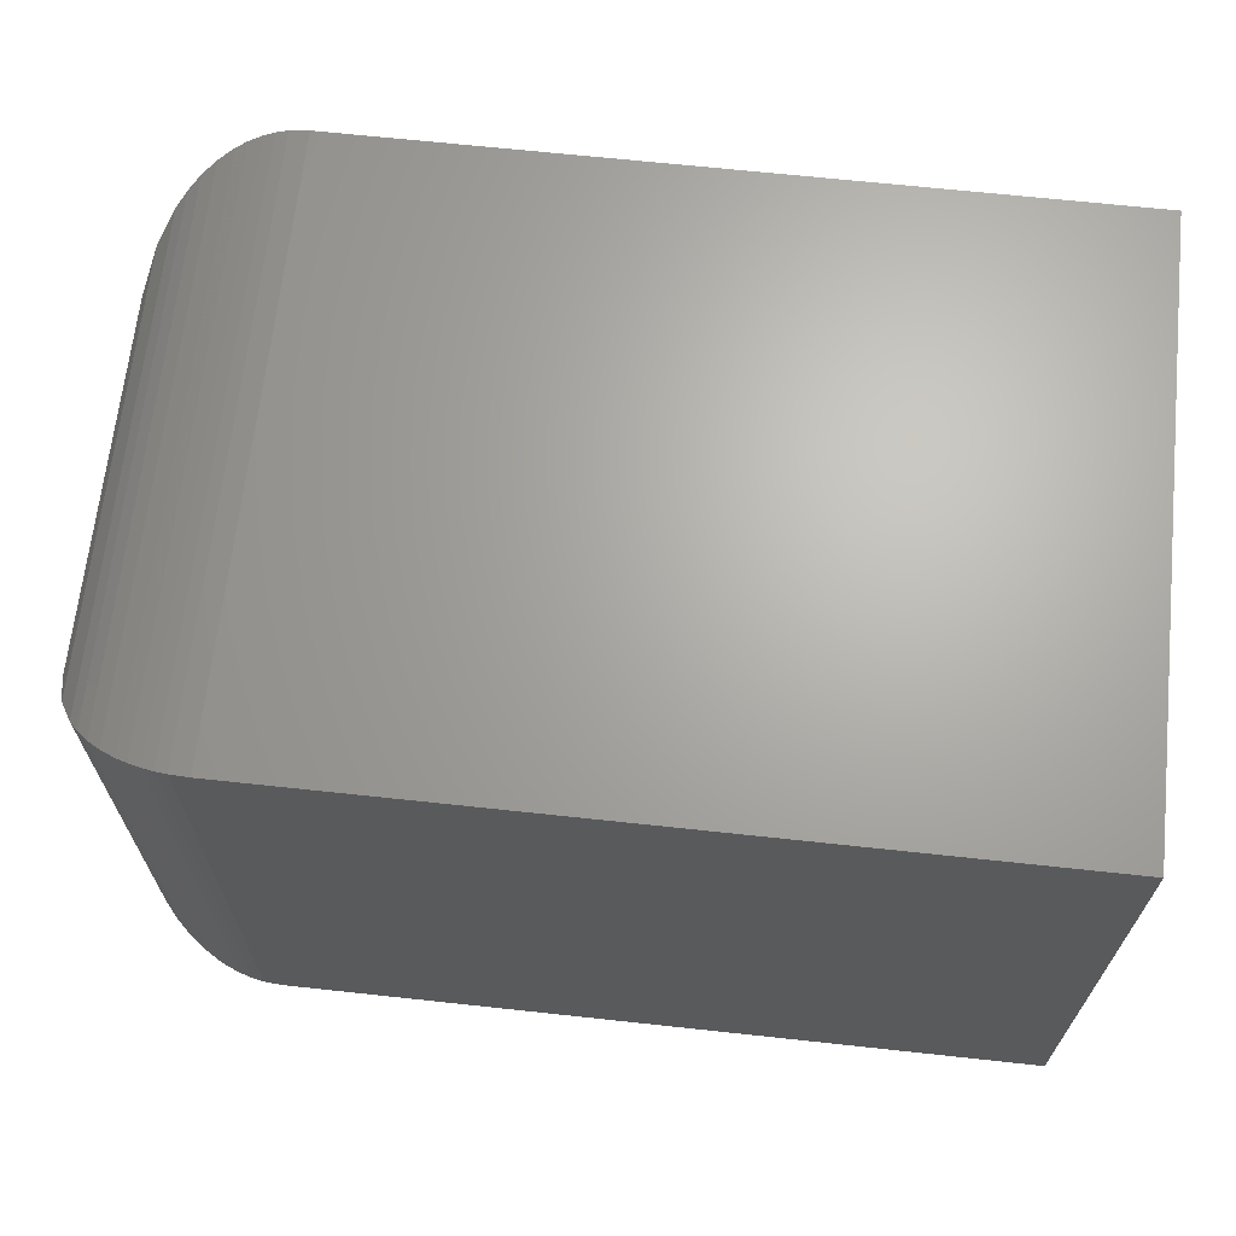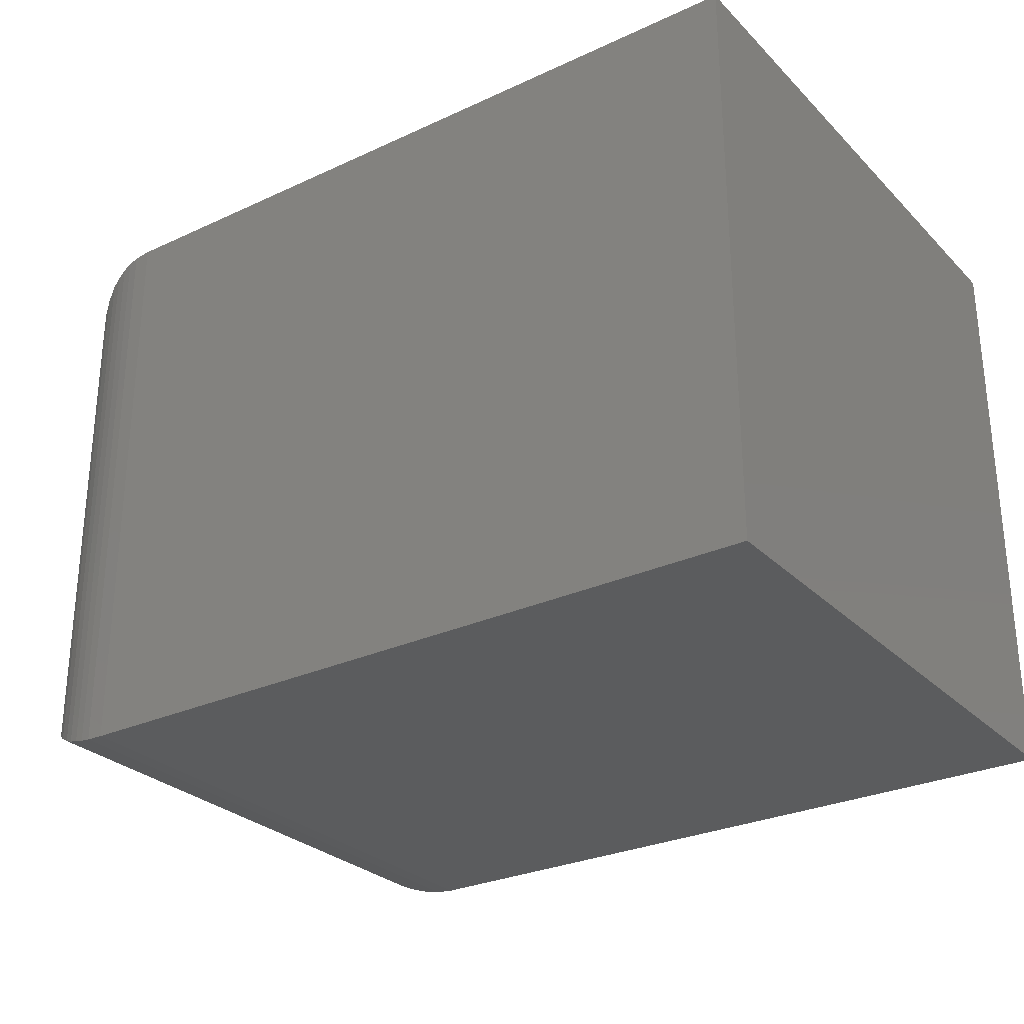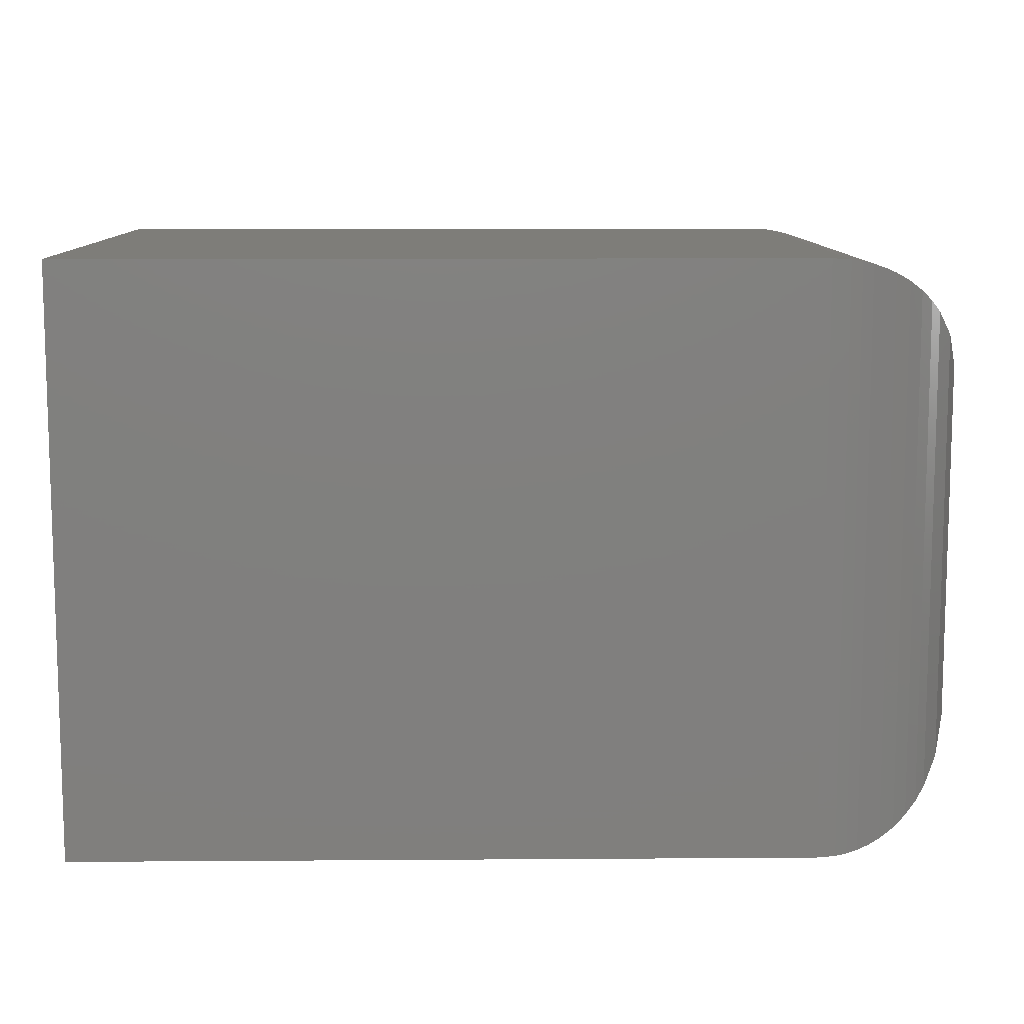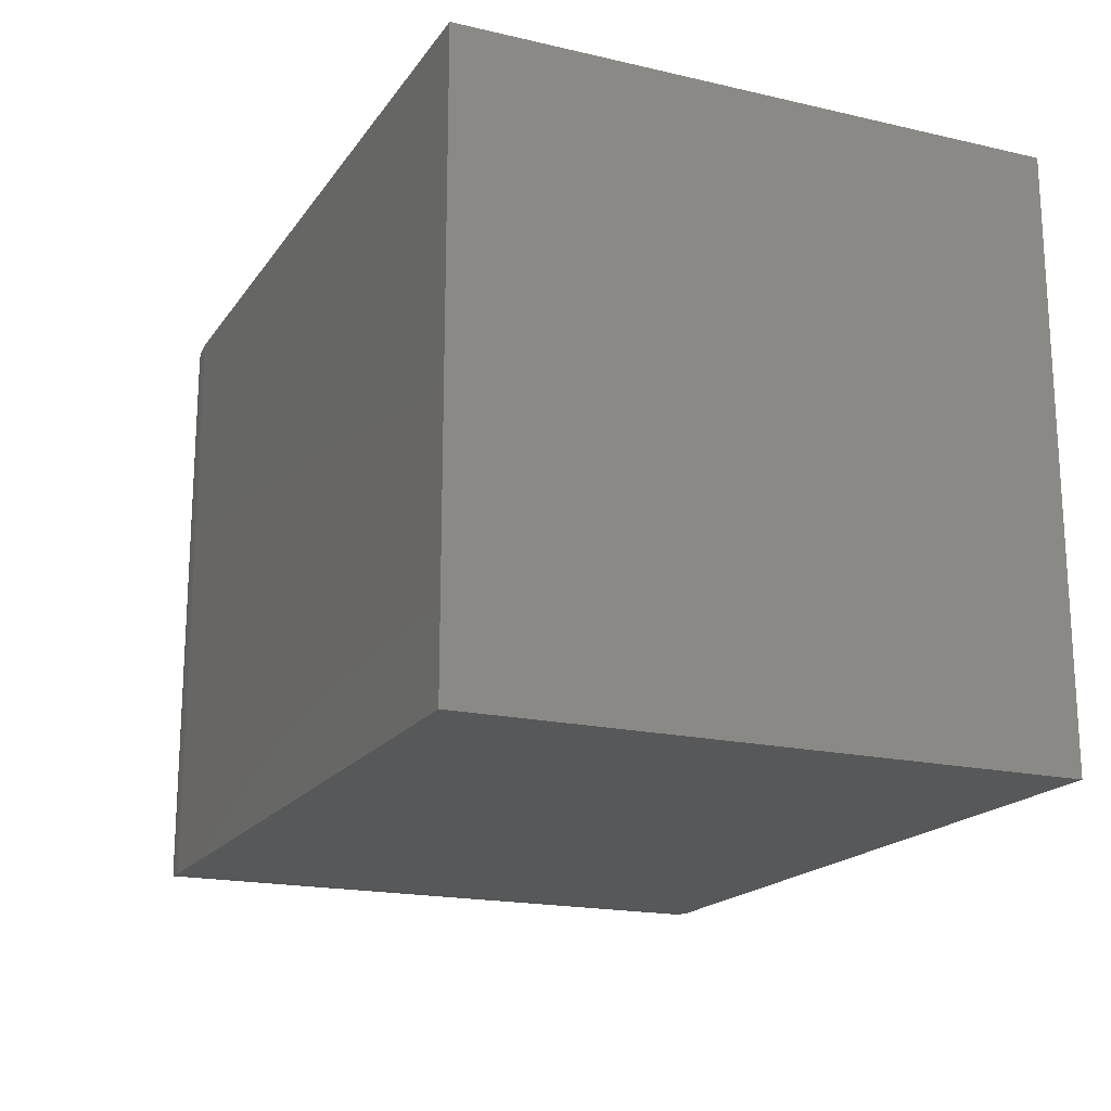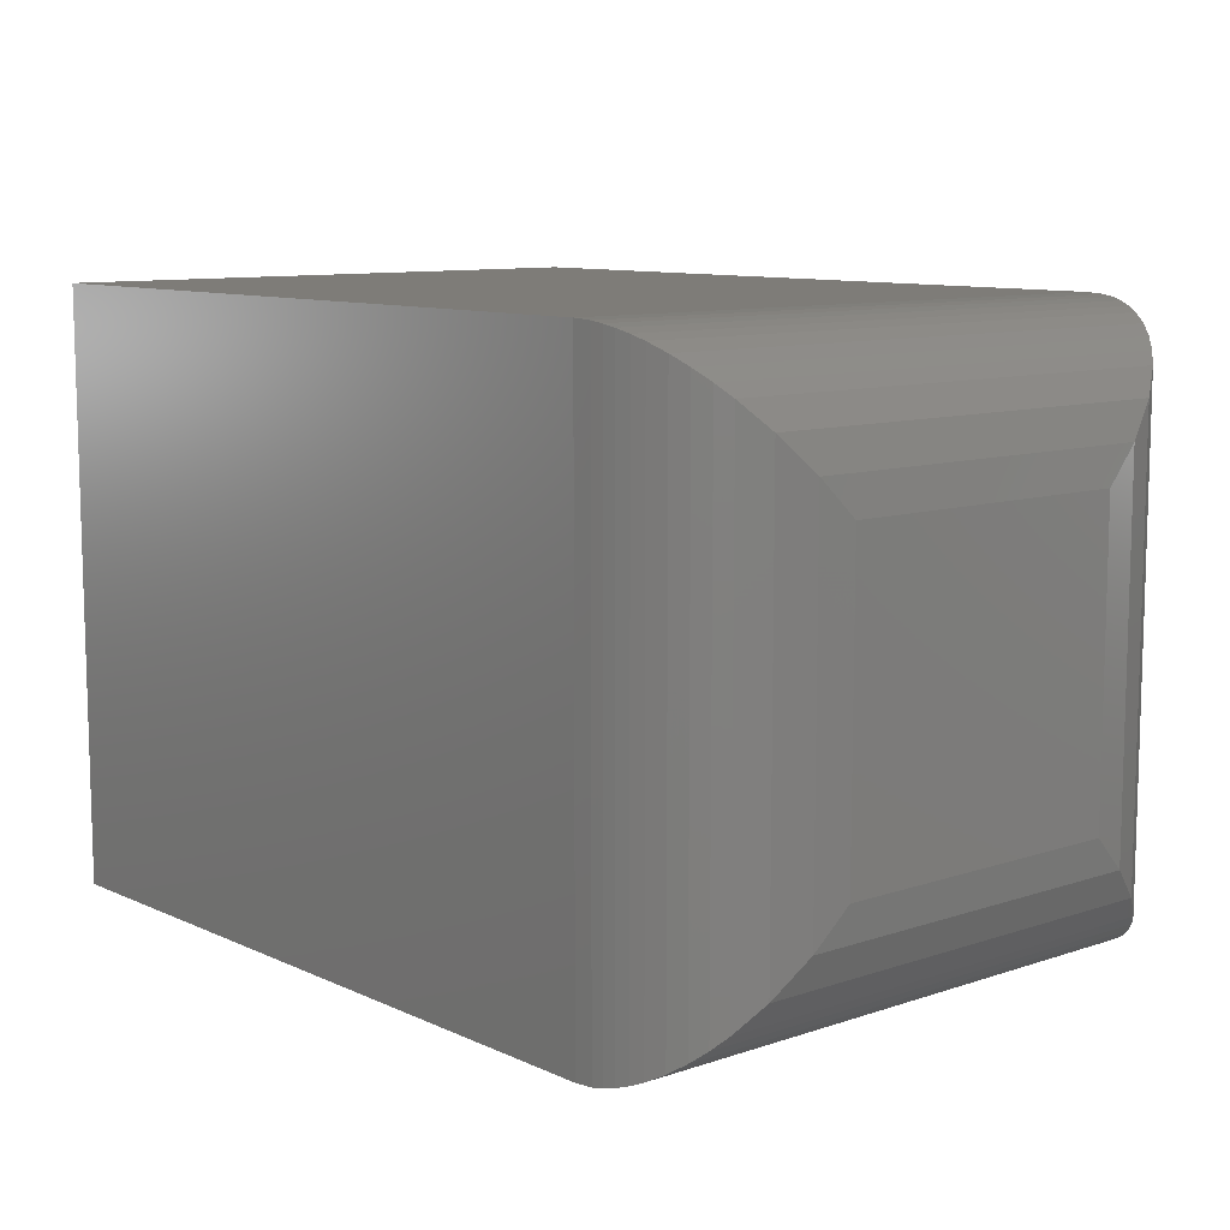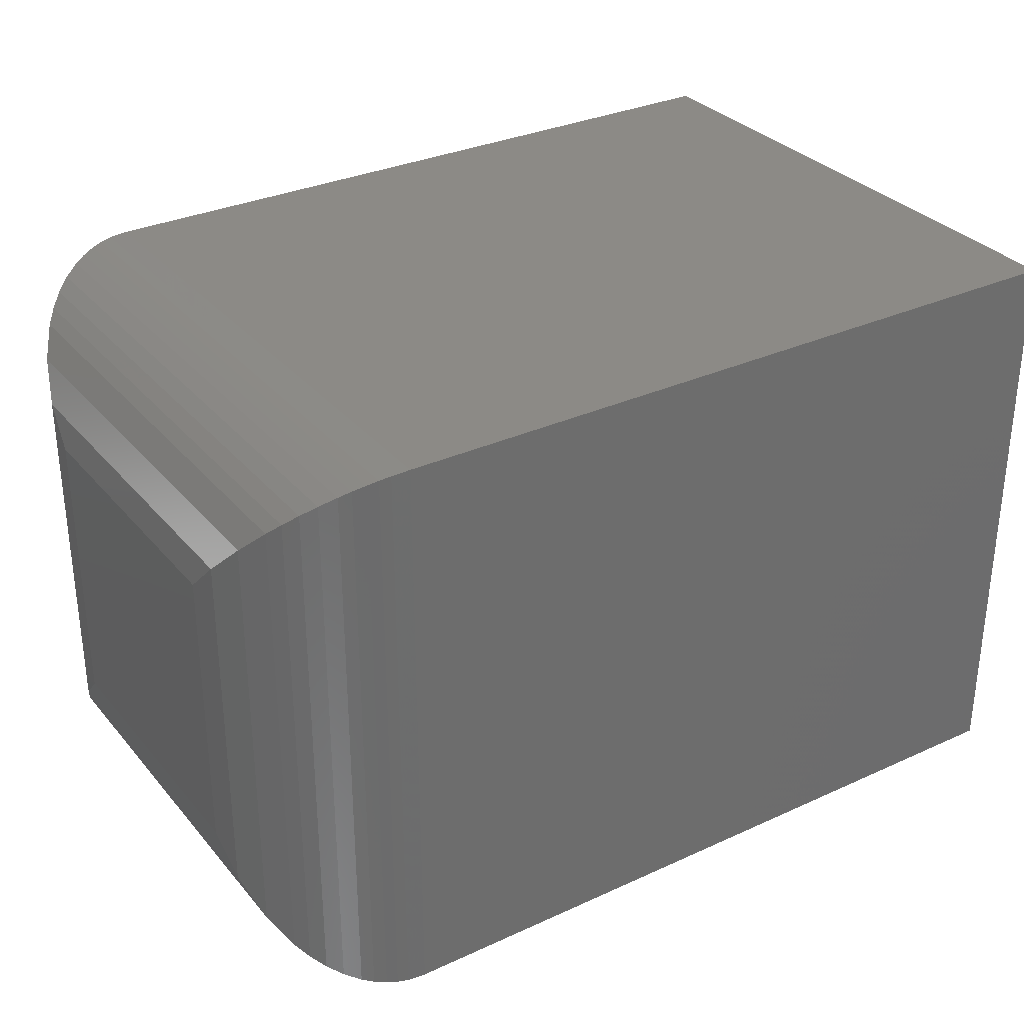
<metadata>
{"format":"stl","ext":"stl","renderer":"f3d","projection":"perspective","resolution":1024,"background":"white","views":[{"elev":66.6,"azim":-173.8,"up":"+Y"},{"elev":-28.3,"azim":-145.1,"up":"+Z"},{"elev":10.2,"azim":-1.0,"up":"+Z"},{"elev":-18.3,"azim":-114.0,"up":"+Y"},{"elev":9.9,"azim":49.2,"up":"+Z"},{"elev":31.6,"azim":147.1,"up":"+Z"}]}
</metadata>
<code>
# stl→obj: 56 verts, 108 faces
v 0 -0.5 0
v 0.625 -0.5 -3.827e-17
v 3.046e-17 -0.5 0.4974
v 0.625 -0.5 0.4974
v 0 0 0
v 3.046e-17 0 0.4974
v 0.625 0 -5.215e-17
v 0.625 0 0.4974
v 0.75 -0.125 0.125
v 0.75 -0.125 0.3724
v 0.75 -0.375 0.125
v 0.75 -0.375 0.3724
v 0.7465 -0.09563 0.09563
v 0.7465 -0.09563 0.4017
v 0.6405 -0.0009588 0.0009588
v 0.65 -0.00252 0.4948
v 0.65 -0.002522 0.00252
v 0.6592 -0.004783 0.4926
v 0.6592 -0.004787 0.004783
v 0.736 -0.06749 0.06749
v 0.6405 -0.0009588 0.4964
v 0.6694 -0.008169 0.008167
v 0.6694 -0.008167 0.4892
v 0.679 -0.01228 0.01228
v 0.679 -0.01228 0.4851
v 0.6919 -0.01939 0.01939
v 0.6919 -0.01939 0.478
v 0.7034 -0.02762 0.02761
v 0.7034 -0.02761 0.4698
v 0.7135 -0.03674 0.03673
v 0.7135 -0.03673 0.4606
v 0.7223 -0.04653 0.04653
v 0.7223 -0.04653 0.4508
v 0.736 -0.06749 0.4299
v 0.7465 -0.4044 0.09563
v 0.736 -0.4325 0.06749
v 0.65 -0.4975 0.002522
v 0.6405 -0.499 0.0009588
v 0.7223 -0.4535 0.04653
v 0.7135 -0.4633 0.03674
v 0.7034 -0.4724 0.02762
v 0.6919 -0.4806 0.01939
v 0.679 -0.4877 0.01228
v 0.6694 -0.4918 0.008169
v 0.6592 -0.4952 0.004787
v 0.7465 -0.4044 0.4017
v 0.736 -0.4325 0.4299
v 0.65 -0.4975 0.4948
v 0.6405 -0.499 0.4964
v 0.7223 -0.4535 0.4508
v 0.7135 -0.4633 0.4606
v 0.7034 -0.4724 0.4698
v 0.6919 -0.4806 0.478
v 0.679 -0.4877 0.4851
v 0.6694 -0.4918 0.4892
v 0.6592 -0.4952 0.4926
f 1 2 3
f 3 2 4
f 5 6 7
f 7 6 8
f 4 8 3
f 3 8 6
f 9 10 11
f 11 10 12
f 1 5 2
f 2 5 7
f 10 13 14
f 10 9 13
f 15 16 17
f 17 16 18
f 17 18 19
f 20 14 13
f 7 8 15
f 15 8 21
f 15 21 16
f 19 18 22
f 22 18 23
f 22 23 24
f 24 23 25
f 24 25 26
f 26 25 27
f 26 27 28
f 28 27 29
f 28 29 30
f 30 29 31
f 30 31 32
f 32 31 33
f 32 33 20
f 20 33 34
f 20 34 14
f 9 35 13
f 9 11 35
f 13 35 36
f 13 36 20
f 19 37 17
f 17 37 38
f 20 36 32
f 32 36 39
f 32 39 30
f 30 39 40
f 30 40 28
f 28 40 41
f 28 41 26
f 26 41 42
f 26 42 24
f 24 42 43
f 24 43 22
f 22 43 44
f 22 44 19
f 19 44 45
f 19 45 37
f 2 7 38
f 38 7 15
f 38 15 17
f 11 46 35
f 11 12 46
f 35 46 47
f 35 47 36
f 45 48 37
f 37 48 49
f 36 47 39
f 39 47 50
f 39 50 40
f 40 50 51
f 40 51 41
f 41 51 52
f 41 52 42
f 42 52 53
f 42 53 43
f 43 53 54
f 43 54 44
f 44 54 55
f 44 55 45
f 45 55 56
f 45 56 48
f 4 2 49
f 49 2 38
f 49 38 37
f 12 14 46
f 12 10 14
f 21 48 16
f 16 48 56
f 16 56 18
f 34 46 14
f 8 4 21
f 21 4 49
f 21 49 48
f 18 56 23
f 23 56 55
f 23 55 25
f 25 55 54
f 25 54 27
f 27 54 53
f 27 53 29
f 29 53 52
f 29 52 31
f 31 52 51
f 31 51 33
f 33 51 50
f 33 50 34
f 34 50 47
f 34 47 46
f 6 5 3
f 3 5 1

</code>
